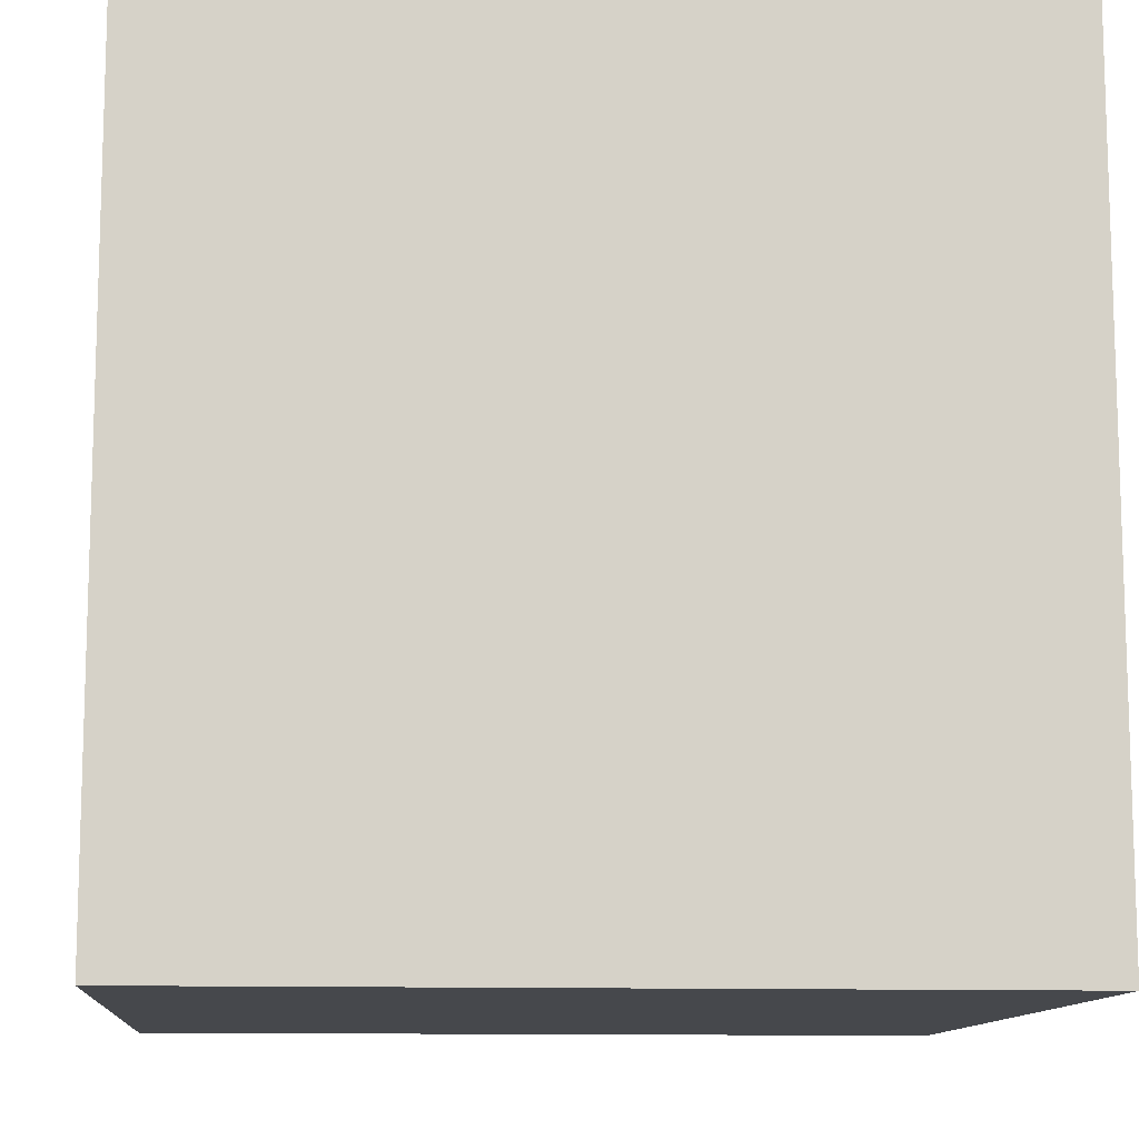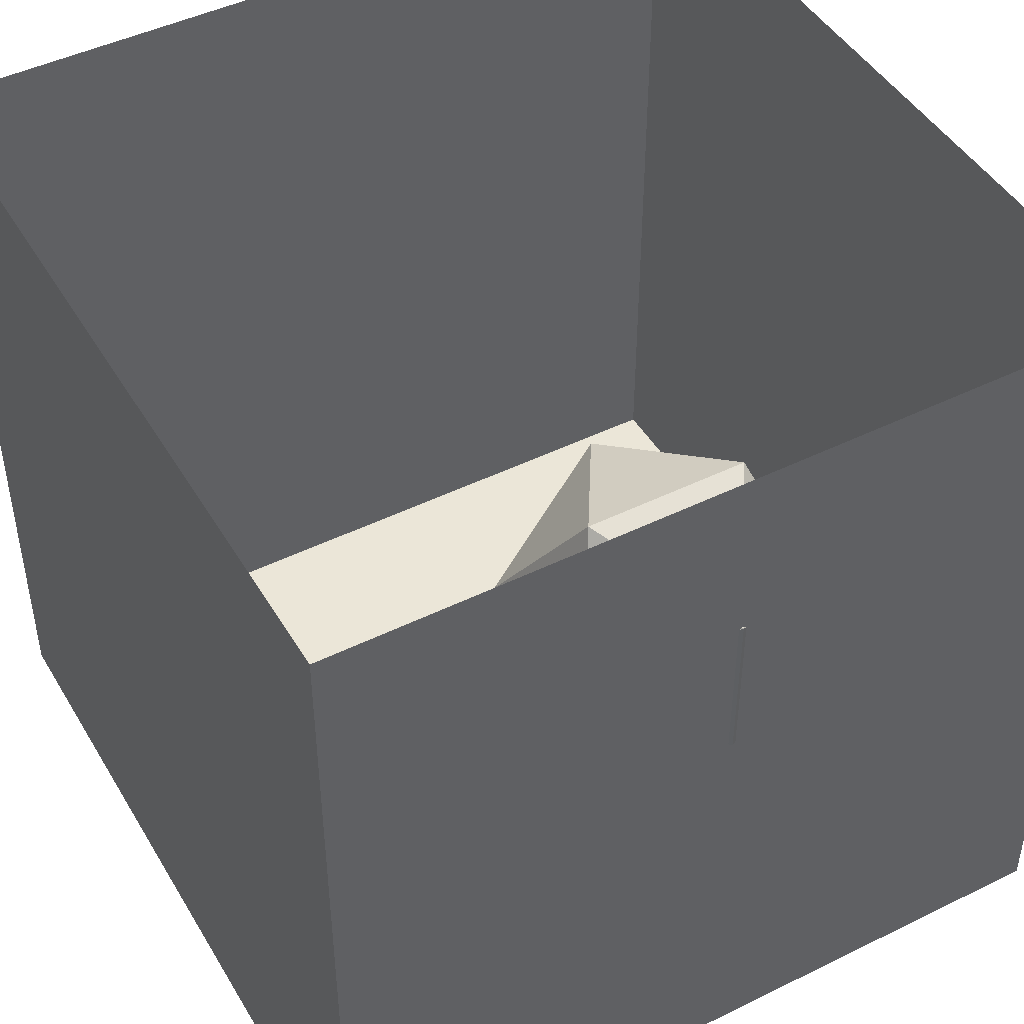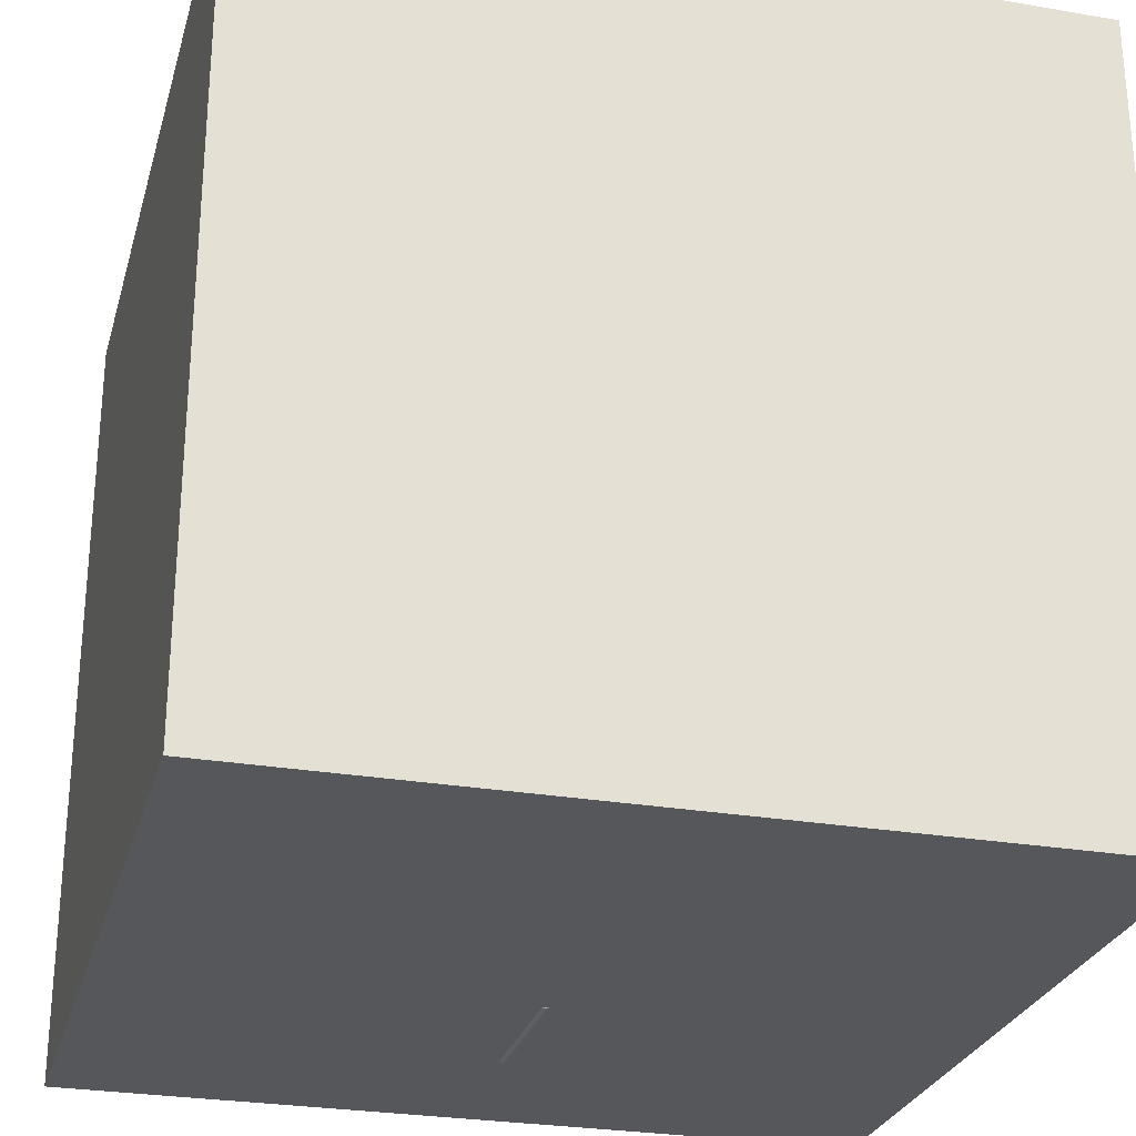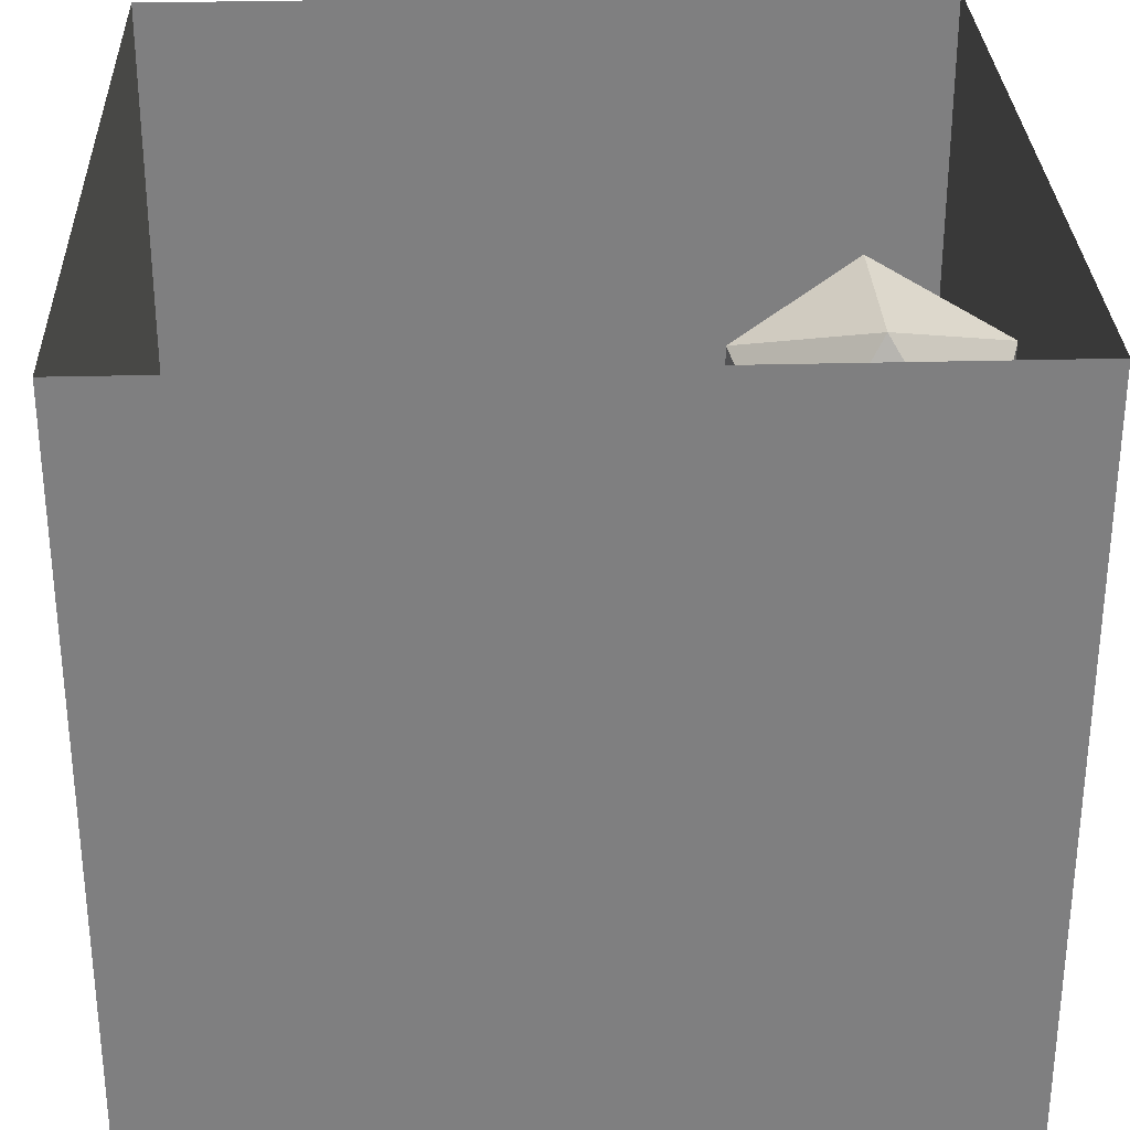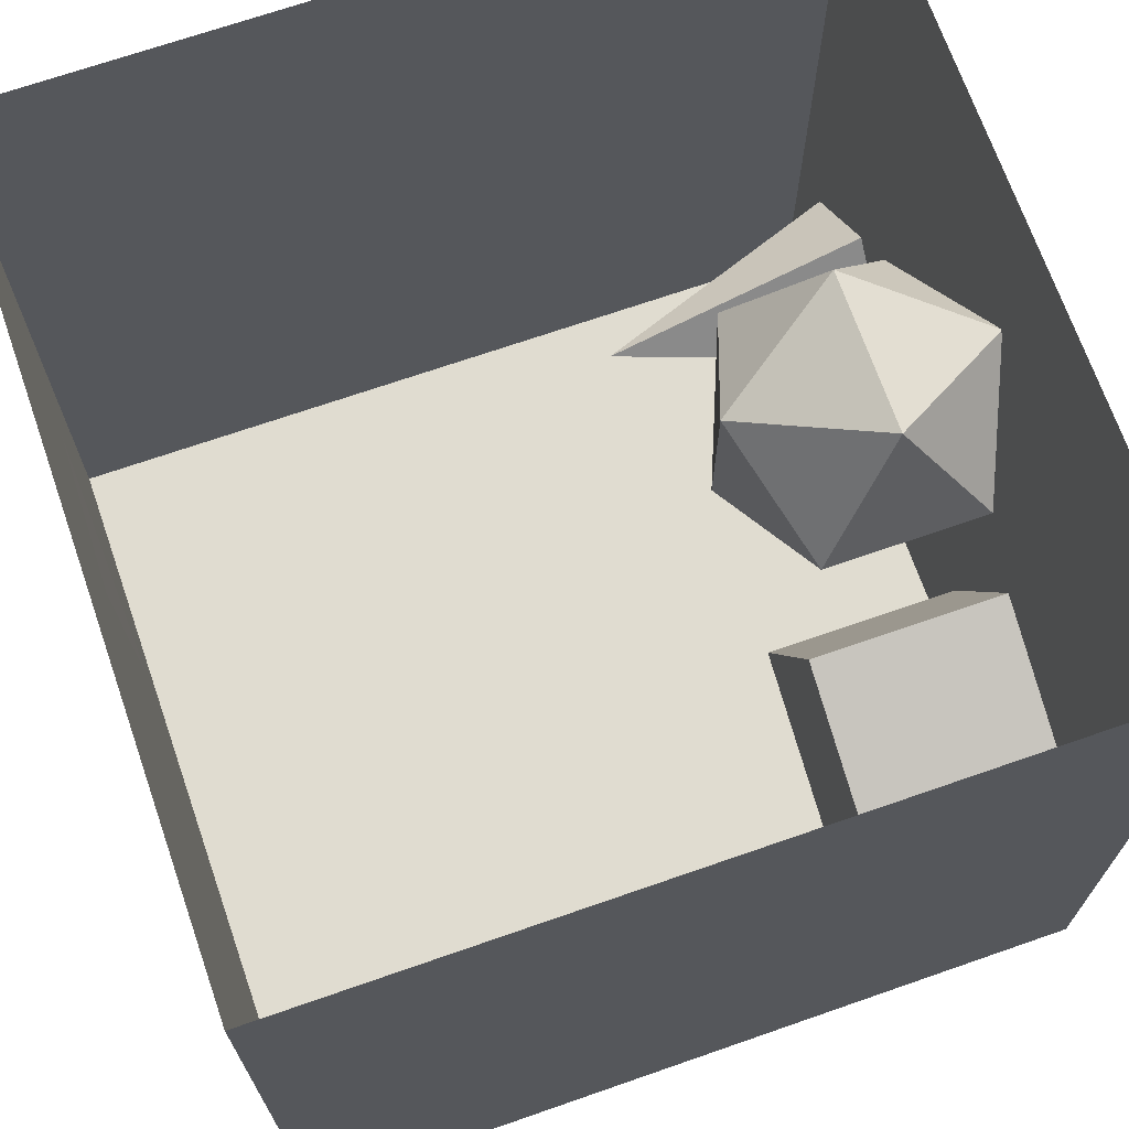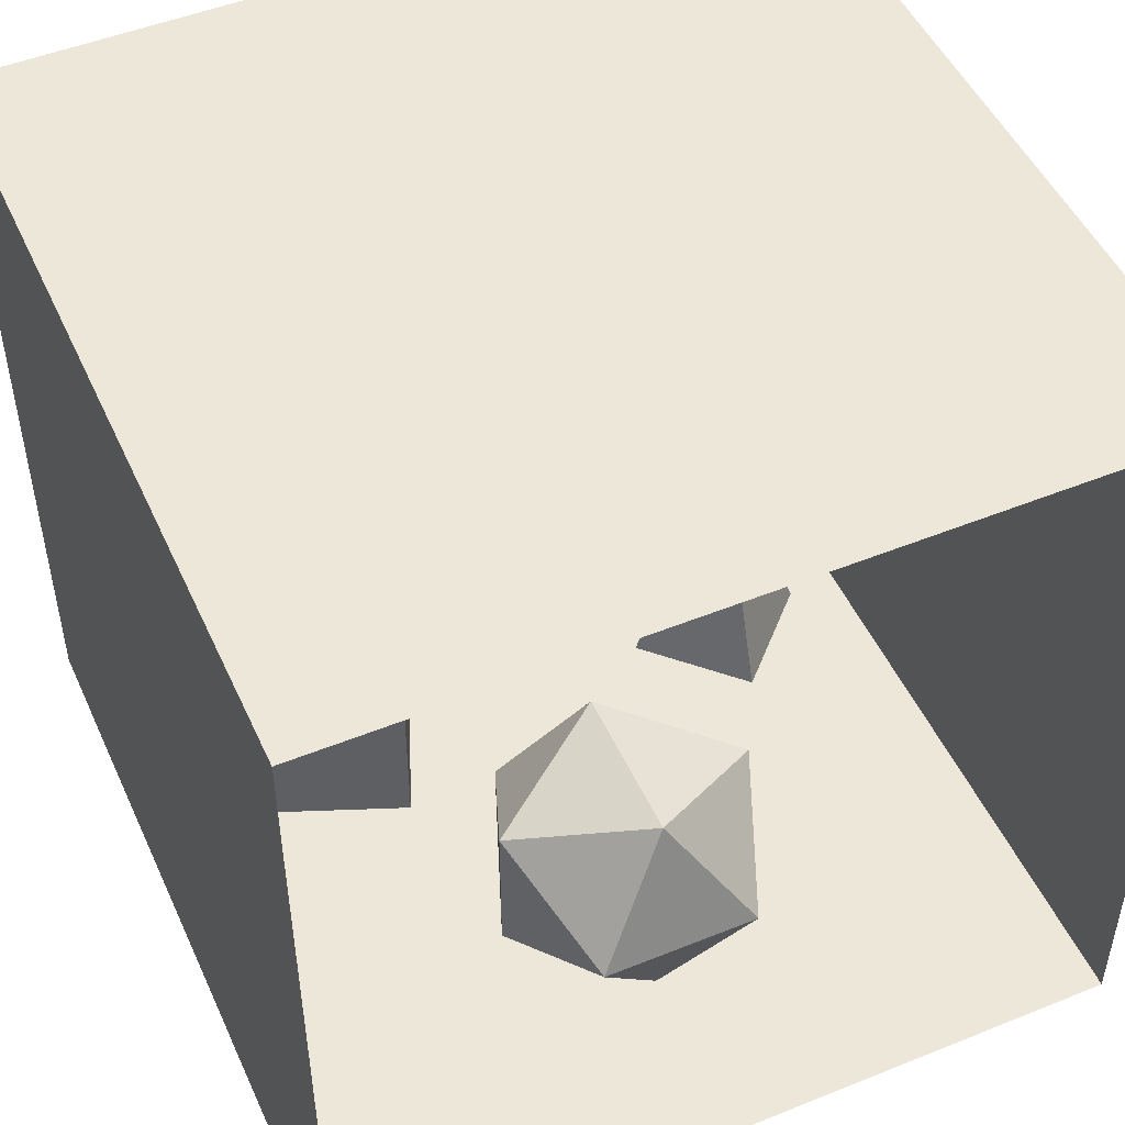
<metadata>
{"format":"obj","ext":"obj","renderer":"f3d","projection":"perspective","resolution":1024,"background":"white","views":[{"elev":-11.4,"azim":85.2,"up":"+Z"},{"elev":46.2,"azim":-29.3,"up":"+Z"},{"elev":-27.2,"azim":165.1,"up":"+Y"},{"elev":30.3,"azim":-92.2,"up":"+Z"},{"elev":69.7,"azim":-109.2,"up":"+Z"},{"elev":49.6,"azim":-24.0,"up":"+Y"}]}
</metadata>
<code>
v 0 0 0
v 1 0 0
v 1 0 1
v 0 0 1
v 0 1 0
v 1 1 0
v 0 1 1
v 1 1 1
v 0.184 0.01 0.09245
v 0.4165 0.01 0.1845
v 0.3245 0.01 0.4169
v 0.09201 0.01 0.3249
v 0.184 0.26 0.09245
v 0.4165 0.26 0.1845
v 0.09201 0.26 0.3249
v 0.3245 0.26 0.4169
v 0.5716 0.1559 0.6696
v 0.5716 0.1559 0.3696
v 0.5716 0.1947 0.6645
v 0.591 0.1895 0.6645
v 0.6052 0.1753 0.6645
v 0.6104 0.1559 0.6645
v 0.6052 0.1365 0.6645
v 0.591 0.1223 0.6645
v 0.5716 0.1171 0.6645
v 0.5522 0.1223 0.6645
v 0.538 0.1365 0.6645
v 0.5328 0.1559 0.6645
v 0.538 0.1753 0.6645
v 0.5522 0.1895 0.6645
v 0.5716 0.2309 0.6495
v 0.6091 0.2208 0.6495
v 0.6365 0.1934 0.6495
v 0.6466 0.1559 0.6495
v 0.6365 0.1184 0.6495
v 0.6091 0.09094 0.6495
v 0.5716 0.08088 0.6495
v 0.5341 0.09094 0.6495
v 0.5066 0.1184 0.6495
v 0.4966 0.1559 0.6495
v 0.5066 0.1934 0.6495
v 0.5341 0.2208 0.6495
v 0.5716 0.262 0.6257
v 0.6246 0.2477 0.6257
v 0.6634 0.2089 0.6257
v 0.6776 0.1559 0.6257
v 0.6634 0.1028 0.6257
v 0.6246 0.06402 0.6257
v 0.5716 0.04982 0.6257
v 0.5185 0.06402 0.6257
v 0.4797 0.1028 0.6257
v 0.4655 0.1559 0.6257
v 0.4797 0.2089 0.6257
v 0.5185 0.2477 0.6257
v 0.5716 0.2858 0.5946
v 0.6365 0.2684 0.5946
v 0.6841 0.2208 0.5946
v 0.7015 0.1559 0.5946
v 0.6841 0.09094 0.5946
v 0.6365 0.04338 0.5946
v 0.5716 0.02599 0.5946
v 0.5066 0.04338 0.5946
v 0.4591 0.09094 0.5946
v 0.4417 0.1559 0.5946
v 0.4591 0.2208 0.5946
v 0.5066 0.2684 0.5946
v 0.5716 0.3008 0.5584
v 0.644 0.2814 0.5584
v 0.6971 0.2283 0.5584
v 0.7165 0.1559 0.5584
v 0.6971 0.08343 0.5584
v 0.644 0.03041 0.5584
v 0.5716 0.011 0.5584
v 0.4991 0.03041 0.5584
v 0.4461 0.08343 0.5584
v 0.4267 0.1559 0.5584
v 0.4461 0.2283 0.5584
v 0.4991 0.2814 0.5584
v 0.5716 0.3059 0.5196
v 0.6466 0.2858 0.5196
v 0.7015 0.2309 0.5196
v 0.7216 0.1559 0.5196
v 0.7015 0.08088 0.5196
v 0.6466 0.02599 0.5196
v 0.5716 0.005885 0.5196
v 0.4966 0.02599 0.5196
v 0.4417 0.08088 0.5196
v 0.4216 0.1559 0.5196
v 0.4417 0.2309 0.5196
v 0.4966 0.2858 0.5196
v 0.5716 0.3008 0.4808
v 0.644 0.2814 0.4808
v 0.6971 0.2283 0.4808
v 0.7165 0.1559 0.4808
v 0.6971 0.08343 0.4808
v 0.644 0.03041 0.4808
v 0.5716 0.011 0.4808
v 0.4991 0.03041 0.4808
v 0.4461 0.08343 0.4808
v 0.4267 0.1559 0.4808
v 0.4461 0.2283 0.4808
v 0.4991 0.2814 0.4808
v 0.5716 0.2858 0.4446
v 0.6365 0.2684 0.4446
v 0.6841 0.2208 0.4446
v 0.7015 0.1559 0.4446
v 0.6841 0.09094 0.4446
v 0.6365 0.04338 0.4446
v 0.5716 0.02599 0.4446
v 0.5066 0.04338 0.4446
v 0.4591 0.09094 0.4446
v 0.4417 0.1559 0.4446
v 0.4591 0.2208 0.4446
v 0.5066 0.2684 0.4446
v 0.5716 0.262 0.4135
v 0.6246 0.2477 0.4135
v 0.6634 0.2089 0.4135
v 0.6776 0.1559 0.4135
v 0.6634 0.1028 0.4135
v 0.6246 0.06402 0.4135
v 0.5716 0.04982 0.4135
v 0.5185 0.06402 0.4135
v 0.4797 0.1028 0.4135
v 0.4655 0.1559 0.4135
v 0.4797 0.2089 0.4135
v 0.5185 0.2477 0.4135
v 0.5716 0.2309 0.3897
v 0.6091 0.2208 0.3897
v 0.6365 0.1934 0.3897
v 0.6466 0.1559 0.3897
v 0.6365 0.1184 0.3897
v 0.6091 0.09094 0.3897
v 0.5716 0.08088 0.3897
v 0.5341 0.09094 0.3897
v 0.5066 0.1184 0.3897
v 0.4966 0.1559 0.3897
v 0.5066 0.1934 0.3897
v 0.5341 0.2208 0.3897
v 0.5716 0.1947 0.3747
v 0.591 0.1895 0.3747
v 0.6052 0.1753 0.3747
v 0.6104 0.1559 0.3747
v 0.6052 0.1365 0.3747
v 0.591 0.1223 0.3747
v 0.5716 0.1171 0.3747
v 0.5522 0.1223 0.3747
v 0.538 0.1365 0.3747
v 0.5328 0.1559 0.3747
v 0.538 0.1753 0.3747
v 0.5522 0.1895 0.3747
v 0.7461 0.5086 0.1637
v 0.7461 0.00861 0.1637
v 0.8461 0.5086 0.1637
v 0.6961 0.5086 0.07707
v 0.6961 0.5086 0.2503
v 0.9461 0.00861 0.1637
v 0.6461 0.00861 -0.009529
v 0.6461 0.00861 0.3369
v 0.8168 0.00244 0.6573
v 0.9333 0.00244 0.5409
v 0.8168 0.3284 0.5409
v 0.7004 0.00244 0.5409
v 0.8168 -0.3236 0.5409
v 0.8168 0.00244 0.4245
v 0.8168 0.00244 0.4073
v 0.9333 0.00244 0.2909
v 0.8168 0.3284 0.2909
v 0.7004 0.00244 0.2909
v 0.8168 -0.3236 0.2909
v 0.8168 0.00244 0.1745
v 0.2 0.995 0.3
v 0.4 0.995 0.3
v 0.4 0.995 0.6
v 0.2 0.995 0.6
v 0.6 0.995 0.3
v 0.8 0.995 0.3
v 0.8 0.995 0.6
v 0.6 1 0.6
v 0.5045 0.3218 0.7726
v 0.5045 0.3218 0.5726
v 0.5045 -0.001803 0.7726
v 0.5045 -0.001803 0.5726
v 0.6663 0.26 0.6726
v 0.6663 0.06 0.6726
v 0.3427 0.26 0.6726
v 0.3427 0.06 0.6726
v 0.6045 0.16 0.8344
v 0.4045 0.16 0.8344
v 0.6045 0.16 0.5108
v 0.4045 0.16 0.5108
v 1 0 0
v 1 0 0
v 0 0 0
v 0 0 0
v 0 0 0
v 0 0 0
v 1 0 1
v 0 0 1
v 0 1 0
v 0 1 0
v 0 0 0
v 1 1 0
v 1 1 0
v 0 0 0
v 0 1 1
v 1 1 1
v 0.184 0.01 0.09245
v 0.184 0.01 0.09245
v 0 0 0
v 0.4165 0.01 0.1845
v 0.4165 0.01 0.1845
v 0 0 0
v 0.3245 0.01 0.4169
v 0.3245 0.01 0.4169
v 0 0 0
v 0.09201 0.01 0.3249
v 0.09201 0.01 0.3249
v 0 0 0
v 0.184 0.26 0.09245
v 0.184 0.26 0.09245
v 0 0 0
v 0.4165 0.26 0.1845
v 0.4165 0.26 0.1845
v 0 0 0
v 0.09201 0.26 0.3249
v 0.09201 0.26 0.3249
v 0 0 0
v 0.3245 0.26 0.4169
v 0.3245 0.26 0.4169
v 0 0 0
v 0.8168 0.00244 0.4073
v 0.9333 0.00244 0.2909
v 0.8168 0.3284 0.2909
v 0.8168 0.3284 0.2909
v 0.8168 0.3284 0.2909
v 0 0 0
v 0.7004 0.00244 0.2909
v 0.8168 0.00244 0.1745
v 0.6 0.995 0.3
v 0.8 0.995 0.6
v 0.5045 0.3218 0.5726
v 0.5045 0.3218 0.5726
v 0.5045 0.3218 0.5726
v 0.5045 0.3218 0.5726
v 0 0 0
v 0.5045 0.3218 0.7726
v 0.5045 0.3218 0.7726
v 0.5045 0.3218 0.7726
v 0.5045 0.3218 0.7726
v 0 0 0
v 0.6663 0.26 0.6726
v 0.6663 0.26 0.6726
v 0.6663 0.26 0.6726
v 0.6663 0.26 0.6726
v 0 0 0
v 0.3427 0.26 0.6726
v 0.3427 0.26 0.6726
v 0.3427 0.26 0.6726
v 0.3427 0.26 0.6726
v 0 0 0
v 0.5045 -0.001803 0.7726
v 0.5045 -0.001803 0.7726
v 0.5045 -0.001803 0.7726
v 0.5045 -0.001803 0.7726
v 0 0 0
v 0.5045 -0.001803 0.5726
v 0.5045 -0.001803 0.5726
v 0.5045 -0.001803 0.5726
v 0.5045 -0.001803 0.5726
v 0 0 0
v 0.6663 0.06 0.6726
v 0.6663 0.06 0.6726
v 0.6663 0.06 0.6726
v 0.6663 0.06 0.6726
v 0 0 0
v 0.3427 0.06 0.6726
v 0.3427 0.06 0.6726
v 0.3427 0.06 0.6726
v 0.3427 0.06 0.6726
v 0 0 0
v 0.6045 0.16 0.5108
v 0.6045 0.16 0.5108
v 0.6045 0.16 0.5108
v 0.6045 0.16 0.5108
v 0 0 0
v 0.6045 0.16 0.8344
v 0.6045 0.16 0.8344
v 0.6045 0.16 0.8344
v 0.6045 0.16 0.8344
v 0 0 0
v 0.4045 0.16 0.8344
v 0.4045 0.16 0.8344
v 0.4045 0.16 0.8344
v 0.4045 0.16 0.8344
v 0 0 0
v 0.4045 0.16 0.5108
v 0.4045 0.16 0.5108
v 0.4045 0.16 0.5108
v 0.4045 0.16 0.5108
v 0 0 0
f 191 1 197
f 197 1 198
f 199 194 202
f 202 194 2
f 4 195 205
f 205 195 5
f 203 192 3
f 206 203 3
f 8 7 6
f 6 7 200
f 207 210 11
f 207 11 216
f 9 219 14
f 9 14 211
f 208 12 15
f 208 15 220
f 10 223 213
f 223 228 213
f 217 214 225
f 214 16 225
f 226 229 222
f 226 222 13
f 231 232 233
f 165 167 237
f 234 166 238
f 235 170 168
f 171 172 173
f 173 174 171
f 239 176 240
f 177 178 175
f 241 246 251
f 247 180 256
f 261 266 271
f 267 181 276
f 254 273 281
f 274 253 286
f 259 278 291
f 279 258 296
f 289 293 263
f 294 288 249
f 284 298 243
f 299 283 269
f 179 287 252
f 248 185 188
f 242 183 189
f 244 297 257
f 262 184 187
f 264 292 277
f 182 282 272
f 268 186 190

</code>
